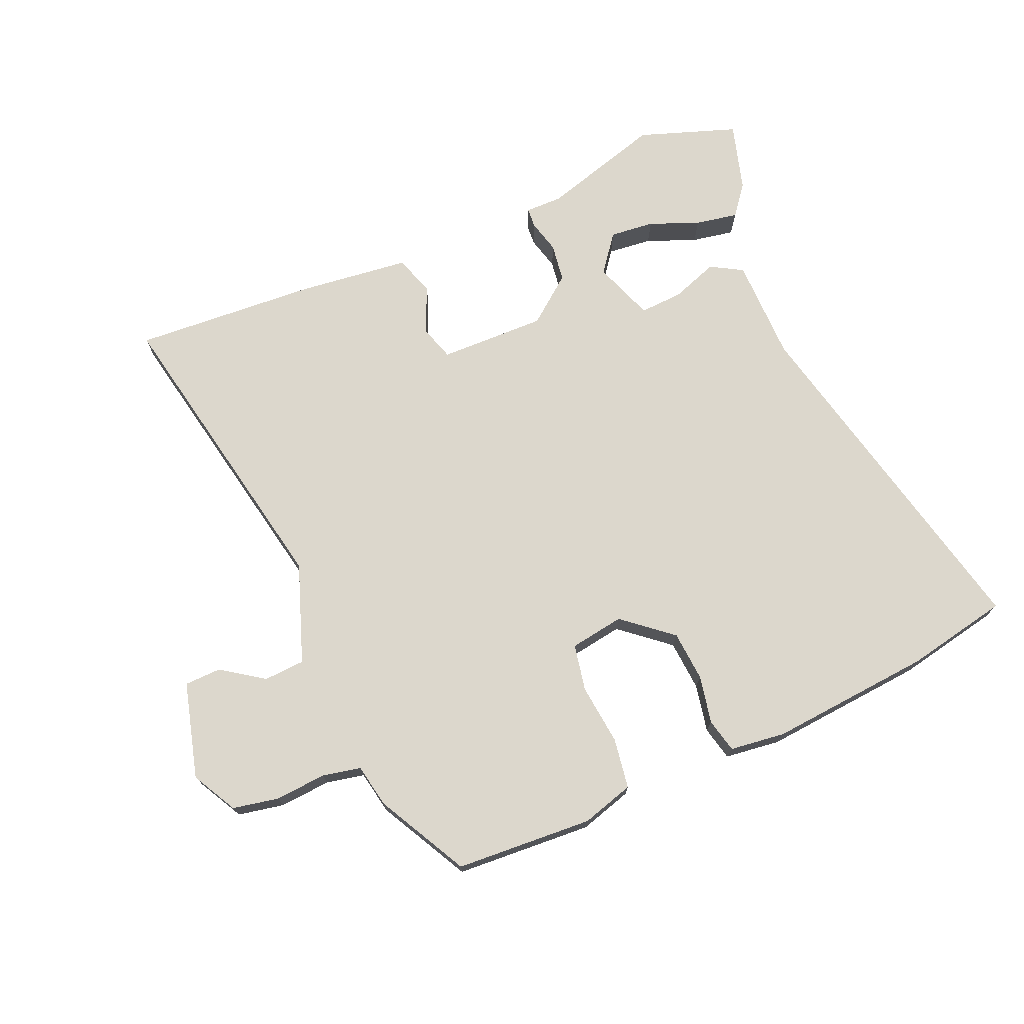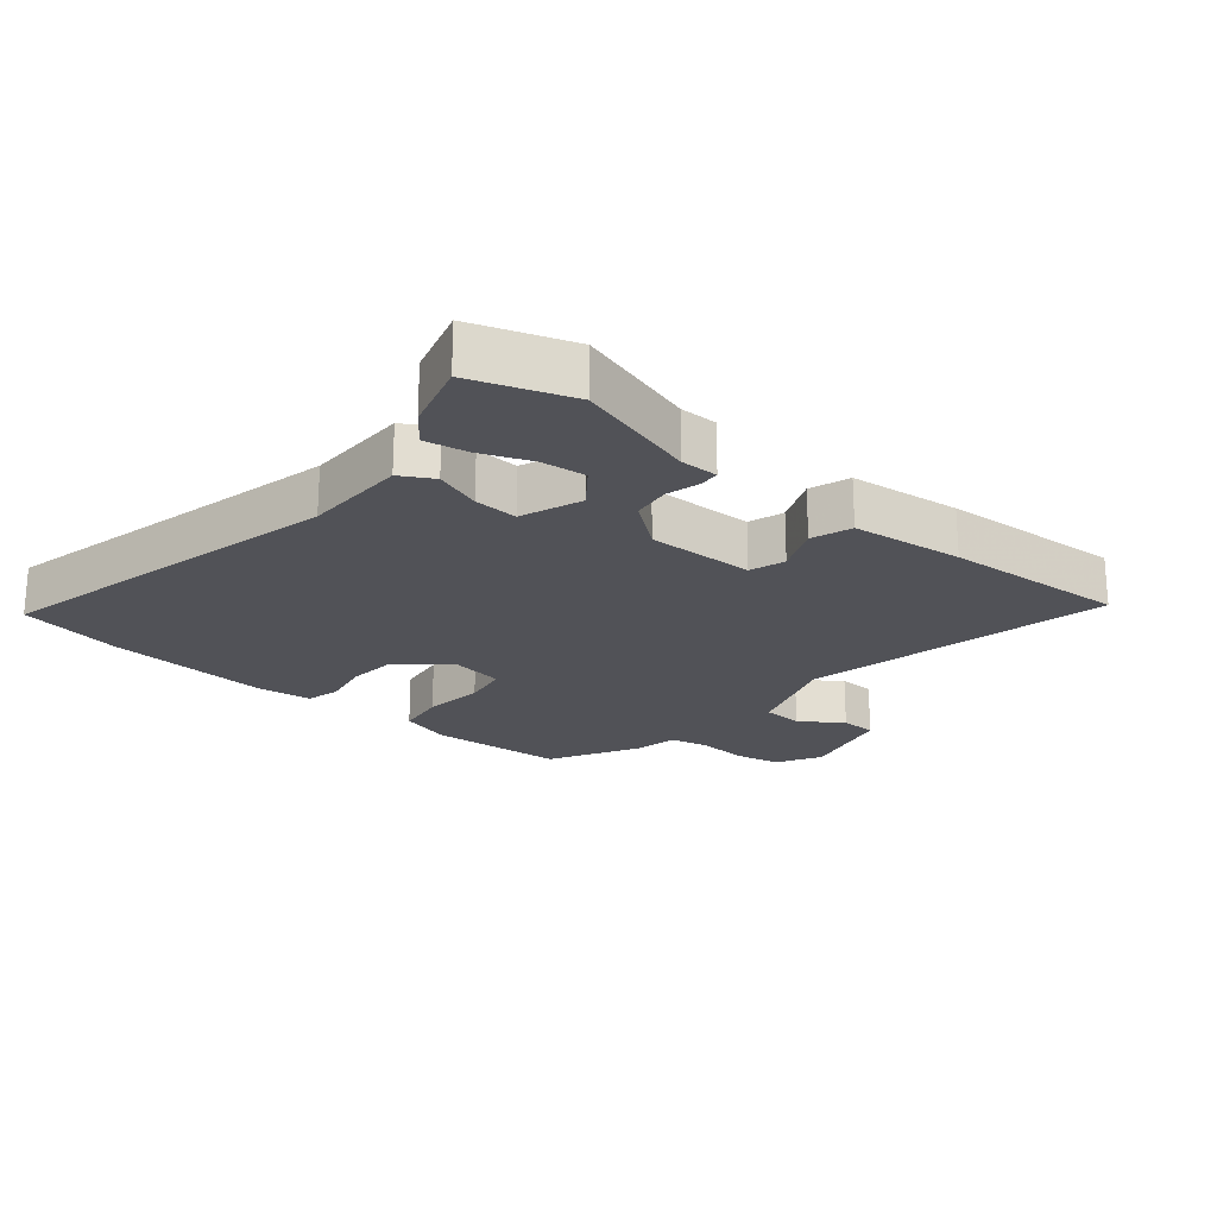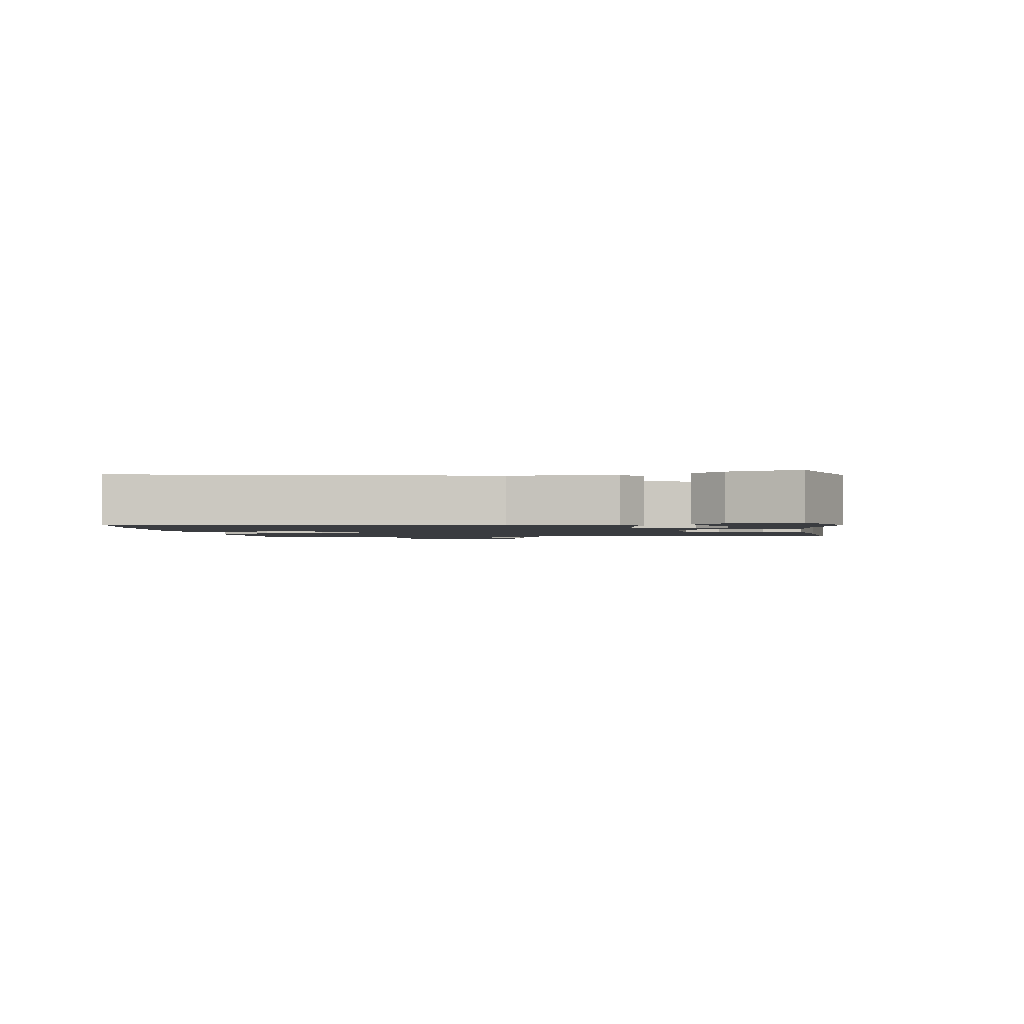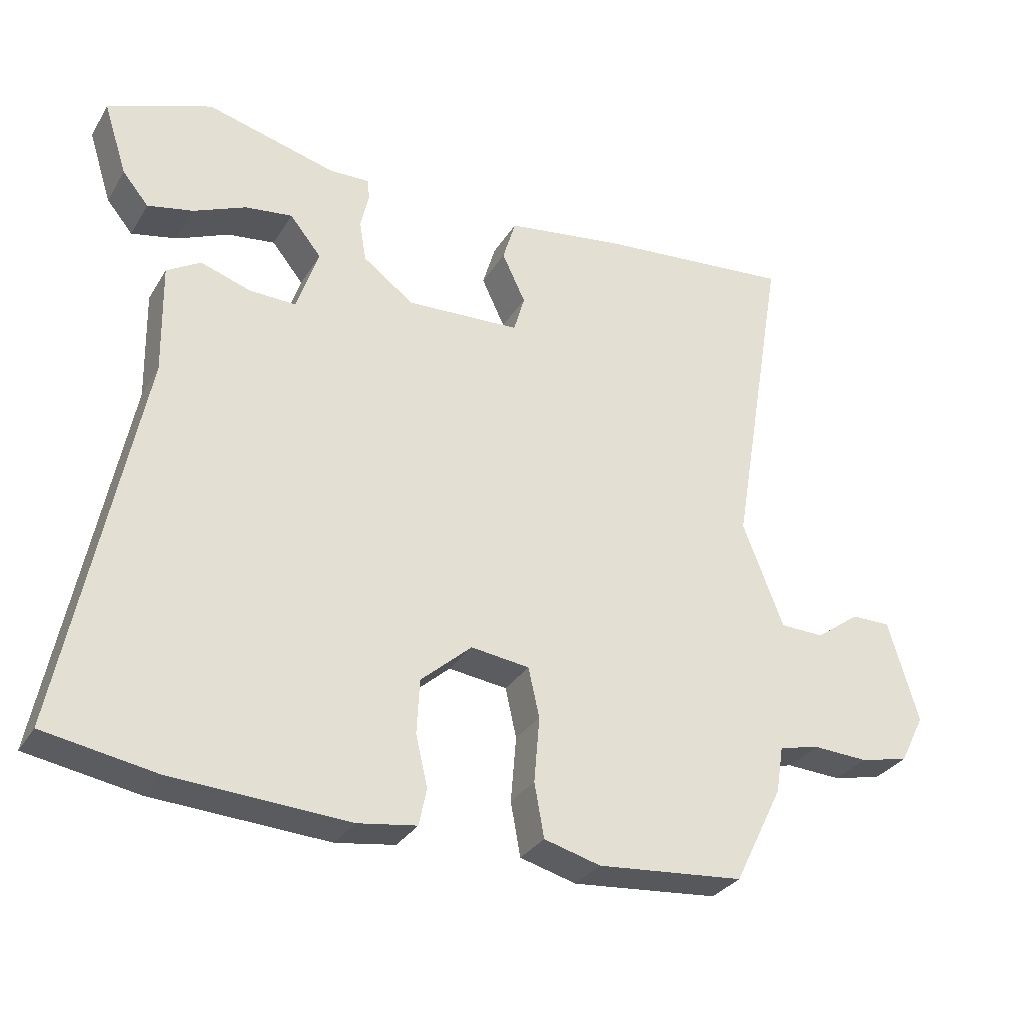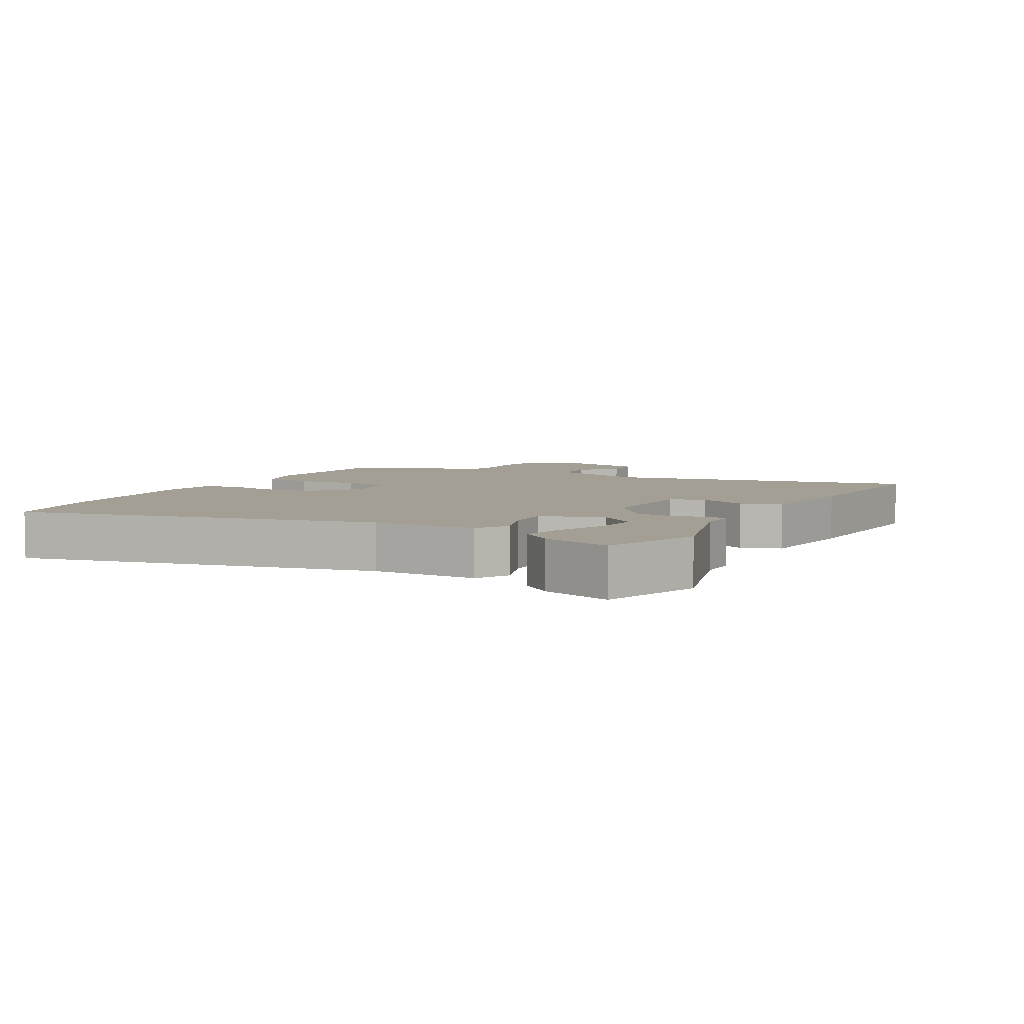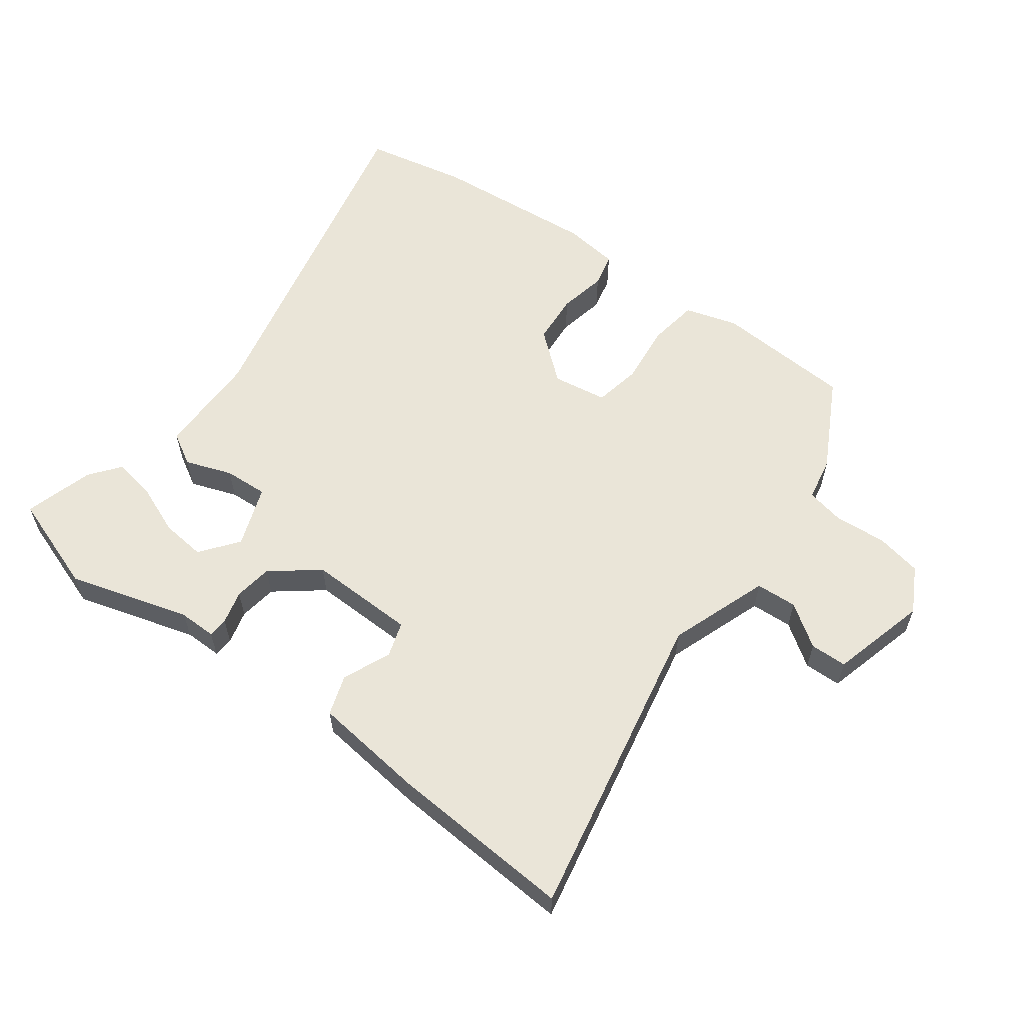
<metadata>
{"format":"obj","ext":"obj","renderer":"f3d","projection":"perspective","resolution":1024,"background":"white","views":[{"elev":72.8,"azim":155.2,"up":"+Y"},{"elev":-21.4,"azim":-41.7,"up":"+Y"},{"elev":-1.7,"azim":-82.8,"up":"+Y"},{"elev":-30.9,"azim":-26.3,"up":"+Z"},{"elev":5.6,"azim":-62.8,"up":"+Y"},{"elev":59.1,"azim":34.9,"up":"+Y"}]}
</metadata>
<code>
v -0.563 0.07 0.476
v -0.412 0.07 0.533
v -0.223 0.07 0.483
v -0.165 0.07 0.485
v -0.162 0.07 0.454
v -0.174 0.07 0.402
v -0.164 0.07 0.343
v -0.09 0.07 0.288
v 0.076 0.07 0.296
v 0.092 0.07 0.351
v 0.058 0.07 0.423
v 0.077 0.07 0.486
v 0.25 0.07 0.511
v 0.535 0.07 0.537
v 0.454 0.07 0.056
v 0.513 0.07 -0.096
v 0.577 0.07 -0.098
v 0.641 0.07 -0.051
v 0.698 0.07 -0.051
v 0.742 0.07 -0.199
v 0.706 0.07 -0.27
v 0.635 0.07 -0.286
v 0.555 0.07 -0.282
v 0.496 0.07 -0.296
v 0.485 0.07 -0.364
v 0.414 0.07 -0.507
v 0.201 0.07 -0.526
v 0.119 0.07 -0.504
v 0.105 0.07 -0.426
v 0.113 0.07 -0.331
v 0.097 0.07 -0.259
v 0.012 0.07 -0.248
v -0.062 0.07 -0.313
v -0.066 0.07 -0.392
v -0.049 0.07 -0.466
v -0.06 0.07 -0.519
v -0.146 0.07 -0.532
v -0.401 0.07 -0.517
v -0.562 0.07 -0.489
v -0.453 0.07 0.063
v -0.456 0.07 0.224
v -0.407 0.07 0.254
v -0.334 0.07 0.23
v -0.266 0.07 0.228
v -0.234 0.07 0.323
v -0.28 0.07 0.38
v -0.349 0.07 0.371
v -0.425 0.07 0.338
v -0.491 0.07 0.324
v -0.529 0.07 0.37
v -0.563 0 0.476
v -0.412 0 0.533
v -0.223 0 0.483
v -0.165 0 0.485
v -0.162 0 0.454
v -0.174 0 0.402
v -0.164 0 0.343
v -0.09 0 0.288
v 0.076 0 0.296
v 0.092 0 0.351
v 0.058 0 0.423
v 0.077 0 0.486
v 0.25 0 0.511
v 0.535 0 0.537
v 0.454 0 0.056
v 0.513 0 -0.096
v 0.577 0 -0.098
v 0.641 0 -0.051
v 0.698 0 -0.051
v 0.742 0 -0.199
v 0.706 0 -0.27
v 0.635 0 -0.286
v 0.555 0 -0.282
v 0.496 0 -0.296
v 0.485 0 -0.364
v 0.414 0 -0.507
v 0.201 0 -0.526
v 0.119 0 -0.504
v 0.105 0 -0.426
v 0.113 0 -0.331
v 0.097 0 -0.259
v 0.012 0 -0.248
v -0.062 0 -0.313
v -0.066 0 -0.392
v -0.049 0 -0.466
v -0.06 0 -0.519
v -0.146 0 -0.532
v -0.401 0 -0.517
v -0.562 0 -0.489
v -0.453 0 0.063
v -0.456 0 0.224
v -0.407 0 0.254
v -0.334 0 0.23
v -0.266 0 0.228
v -0.234 0 0.323
v -0.28 0 0.38
v -0.349 0 0.371
v -0.425 0 0.338
v -0.491 0 0.324
v -0.529 0 0.37
f 1 2 3
f 50 1 3
f 49 50 3
f 48 49 3
f 47 48 3
f 4 5 6
f 3 4 6
f 47 3 6
f 46 47 6
f 45 46 6 7
f 44 45 7 8
f 40 41 42 43
f 40 43 44
f 39 40 44
f 38 39 44
f 37 38 44
f 36 37 44
f 35 36 44
f 34 35 44
f 33 34 44 8
f 28 29 30
f 27 28 30
f 26 27 30
f 25 26 30
f 24 25 30
f 23 24 30 31
f 21 22 23
f 20 21 23
f 19 20 23
f 18 19 23
f 17 18 23
f 23 31 32
f 17 23 32
f 16 17 32
f 13 14 15
f 12 13 15
f 11 12 15
f 10 11 15
f 15 16 32
f 10 15 32
f 9 10 32
f 8 9 32 33
f 53 52 51
f 53 51 100
f 53 100 99
f 53 99 98
f 53 98 97
f 56 55 54
f 56 54 53
f 56 53 97
f 56 97 96
f 57 56 96 95
f 58 57 95 94
f 93 92 91 90
f 94 93 90
f 94 90 89
f 94 89 88
f 94 88 87
f 94 87 86
f 94 86 85
f 94 85 84
f 58 94 84 83
f 80 79 78
f 80 78 77
f 80 77 76
f 80 76 75
f 80 75 74
f 81 80 74 73
f 73 72 71
f 73 71 70
f 73 70 69
f 73 69 68
f 73 68 67
f 82 81 73
f 82 73 67
f 82 67 66
f 65 64 63
f 65 63 62
f 65 62 61
f 65 61 60
f 82 66 65
f 82 65 60
f 82 60 59
f 83 82 59 58
f 1 51 52 2
f 2 52 53 3
f 3 53 54 4
f 4 54 55 5
f 5 55 56 6
f 6 56 57 7
f 7 57 58 8
f 8 58 59 9
f 9 59 60 10
f 10 60 61 11
f 11 61 62 12
f 12 62 63 13
f 13 63 64 14
f 14 64 65 15
f 15 65 66 16
f 16 66 67 17
f 17 67 68 18
f 18 68 69 19
f 19 69 70 20
f 20 70 71 21
f 21 71 72 22
f 22 72 73 23
f 23 73 74 24
f 24 74 75 25
f 25 75 76 26
f 26 76 77 27
f 27 77 78 28
f 28 78 79 29
f 29 79 80 30
f 30 80 81 31
f 31 81 82 32
f 32 82 83 33
f 33 83 84 34
f 34 84 85 35
f 35 85 86 36
f 36 86 87 37
f 37 87 88 38
f 38 88 89 39
f 39 89 90 40
f 40 90 91 41
f 41 91 92 42
f 42 92 93 43
f 43 93 94 44
f 44 94 95 45
f 45 95 96 46
f 46 96 97 47
f 47 97 98 48
f 48 98 99 49
f 49 99 100 50
f 50 100 51 1

</code>
